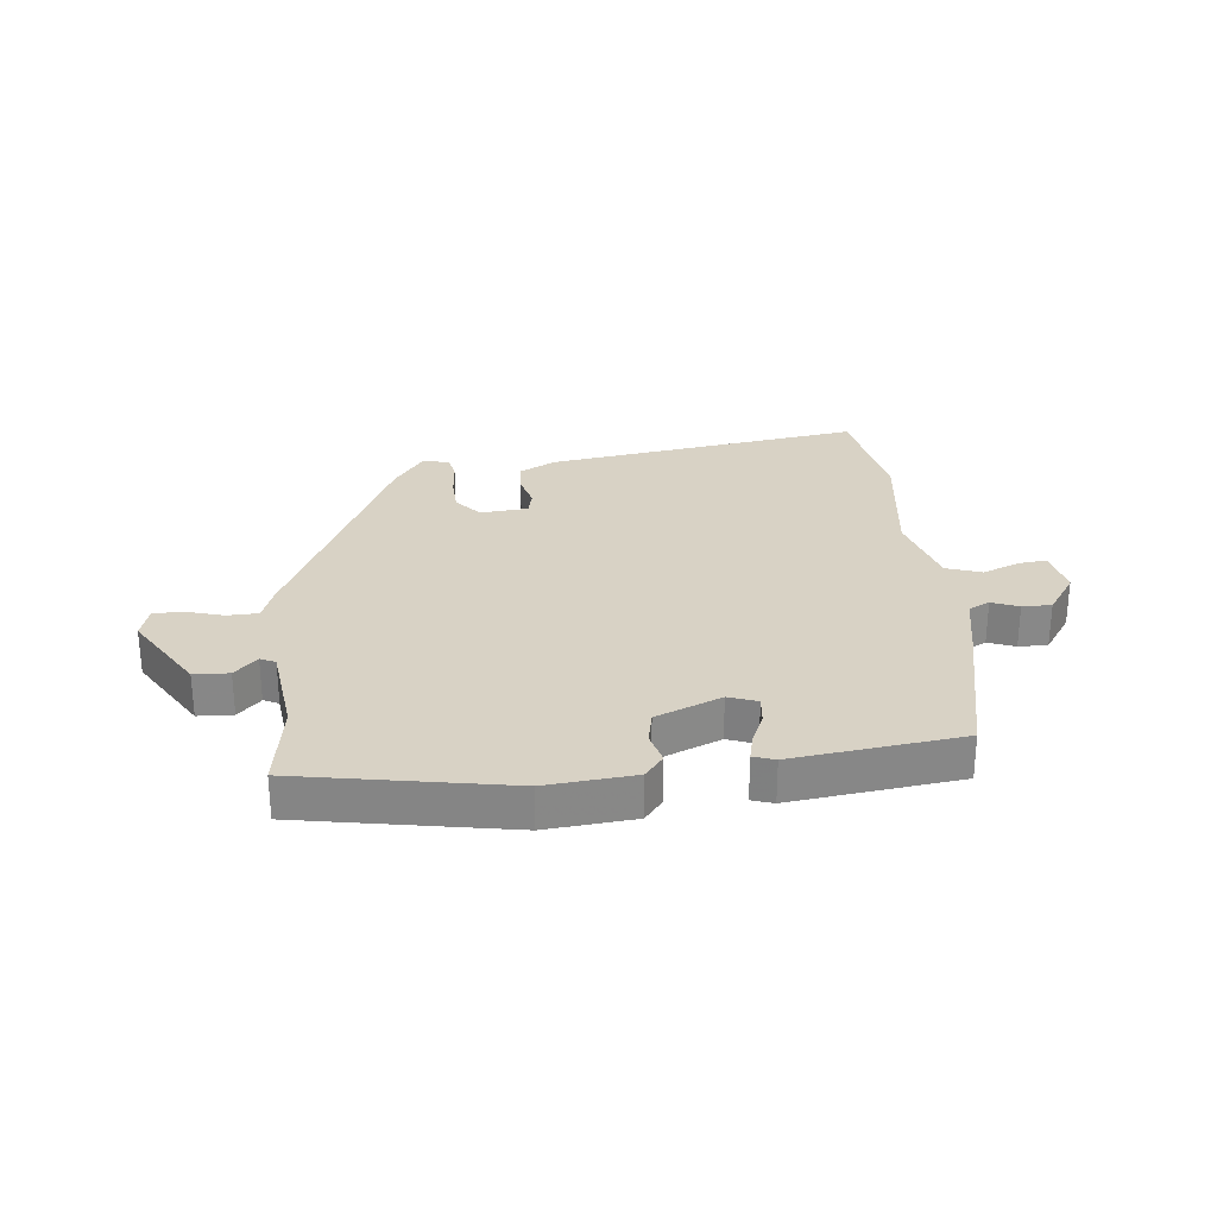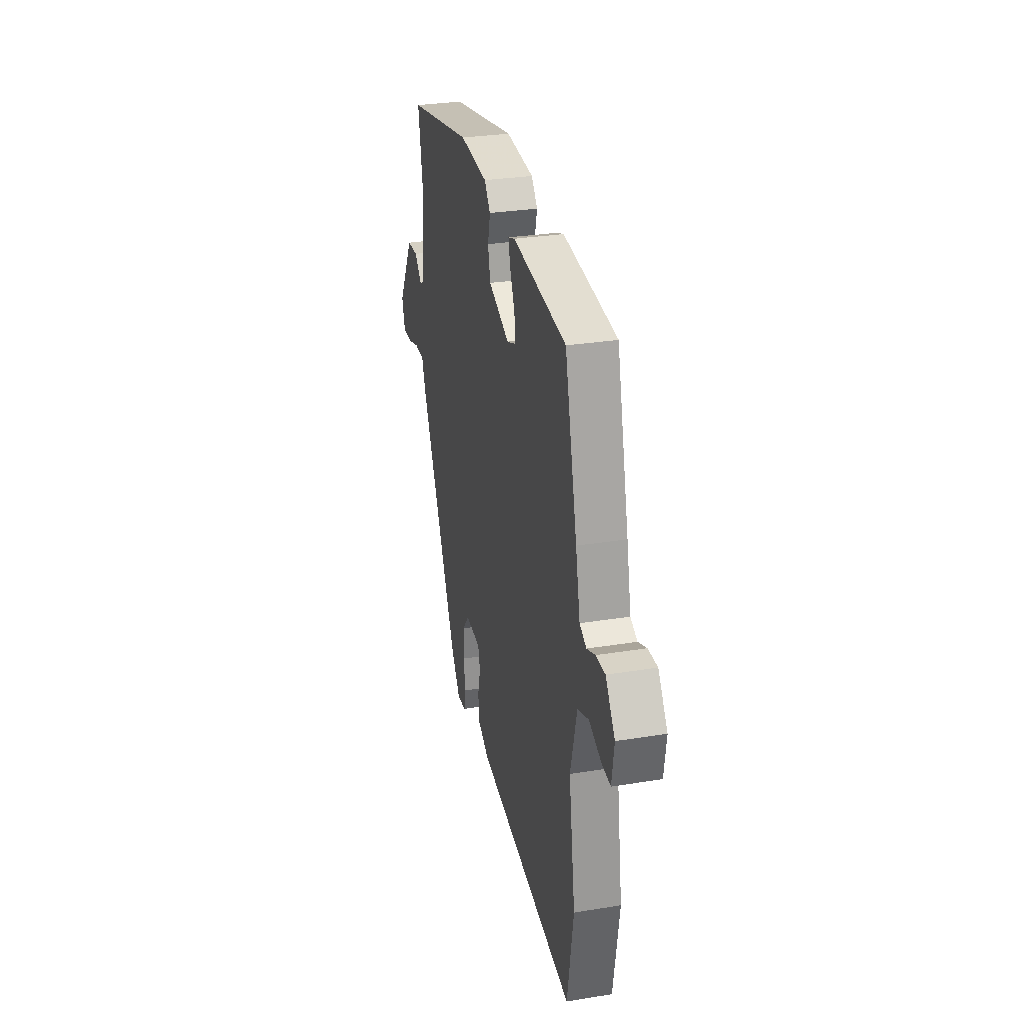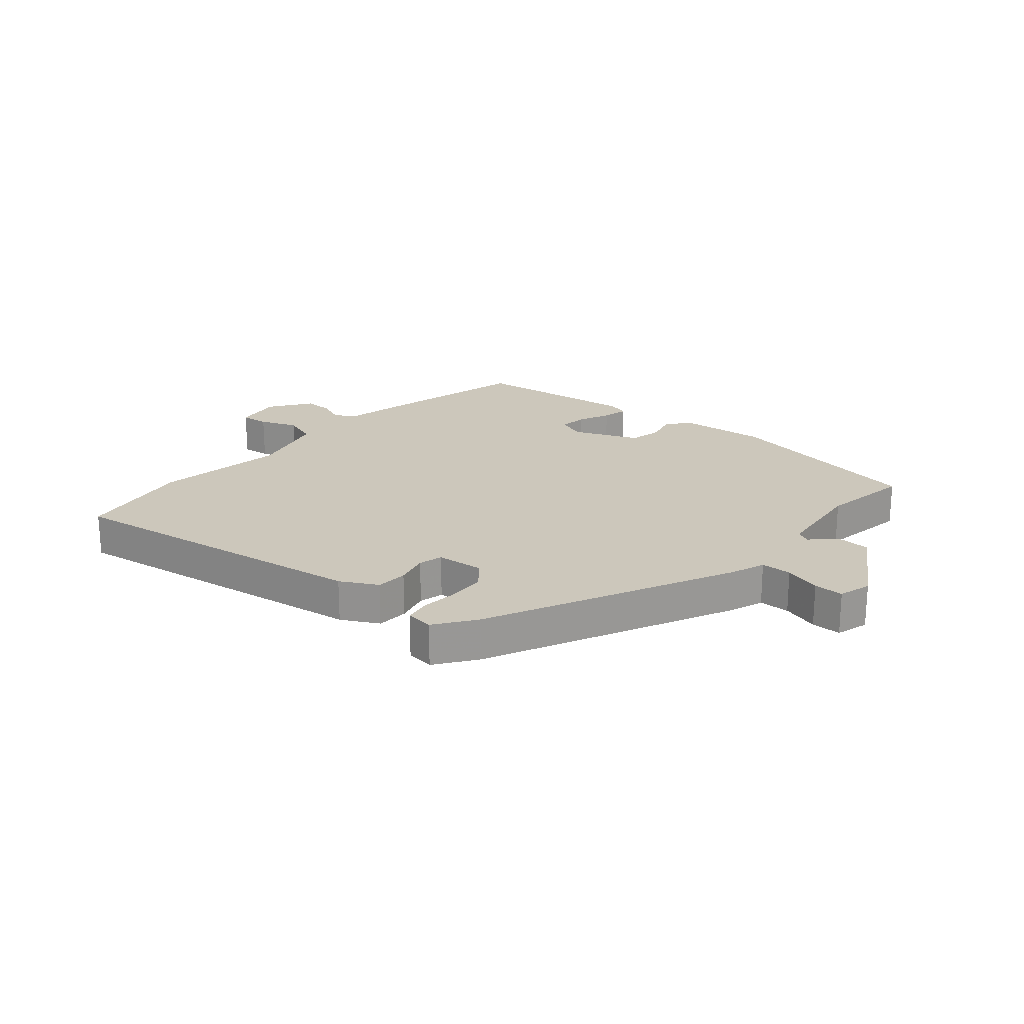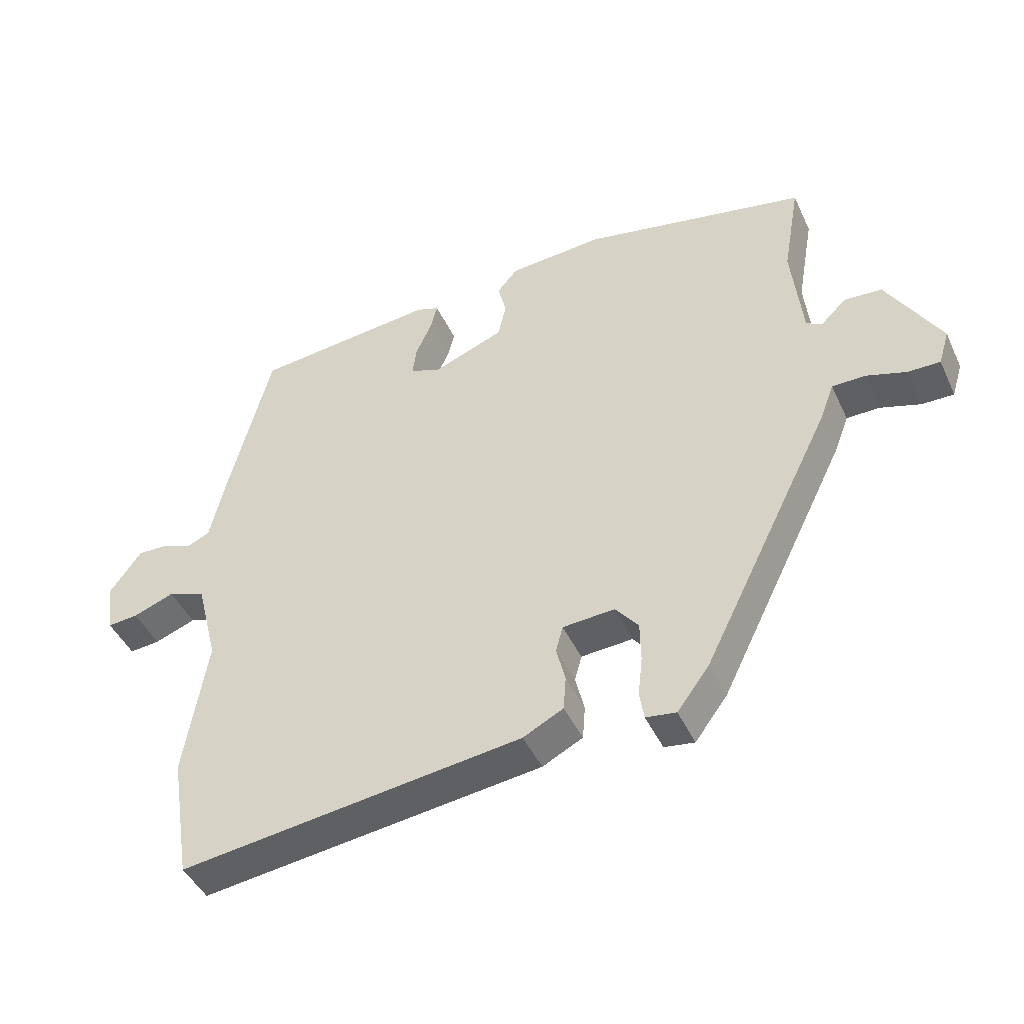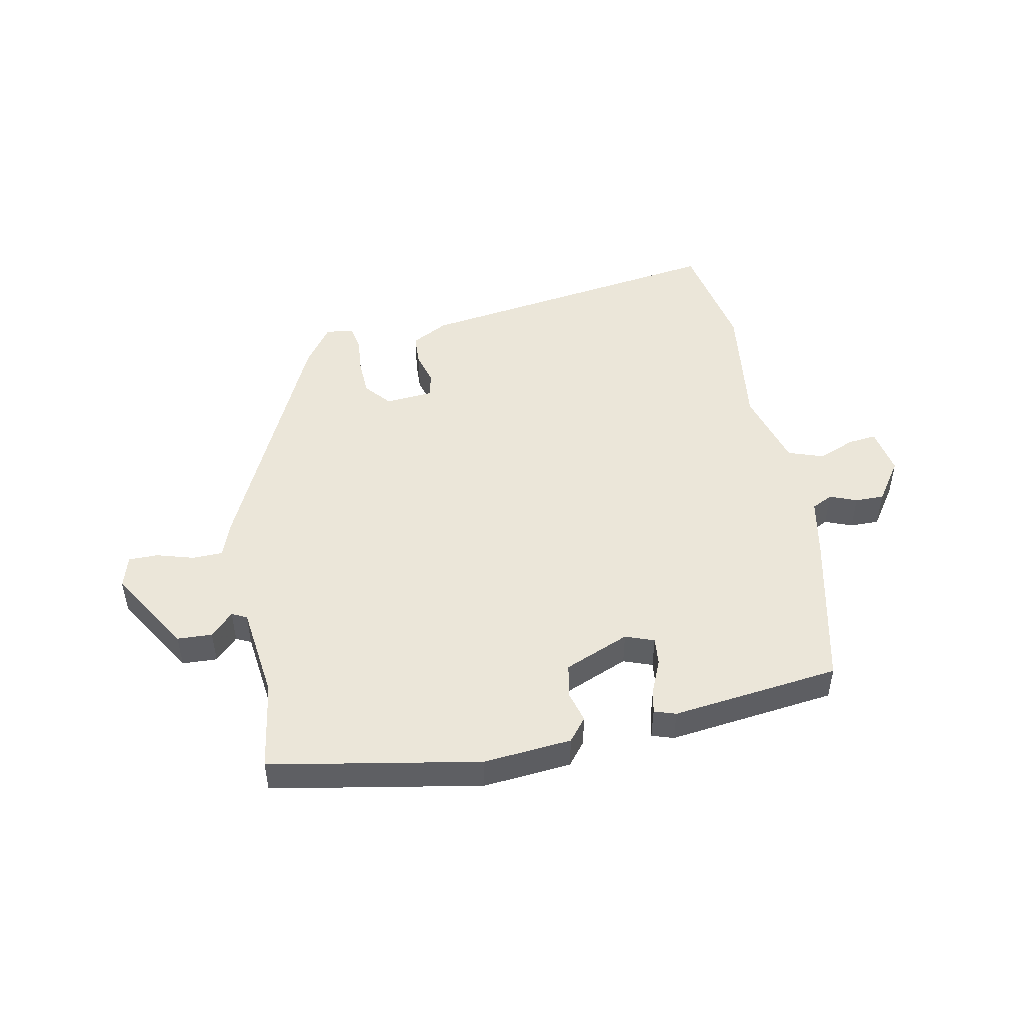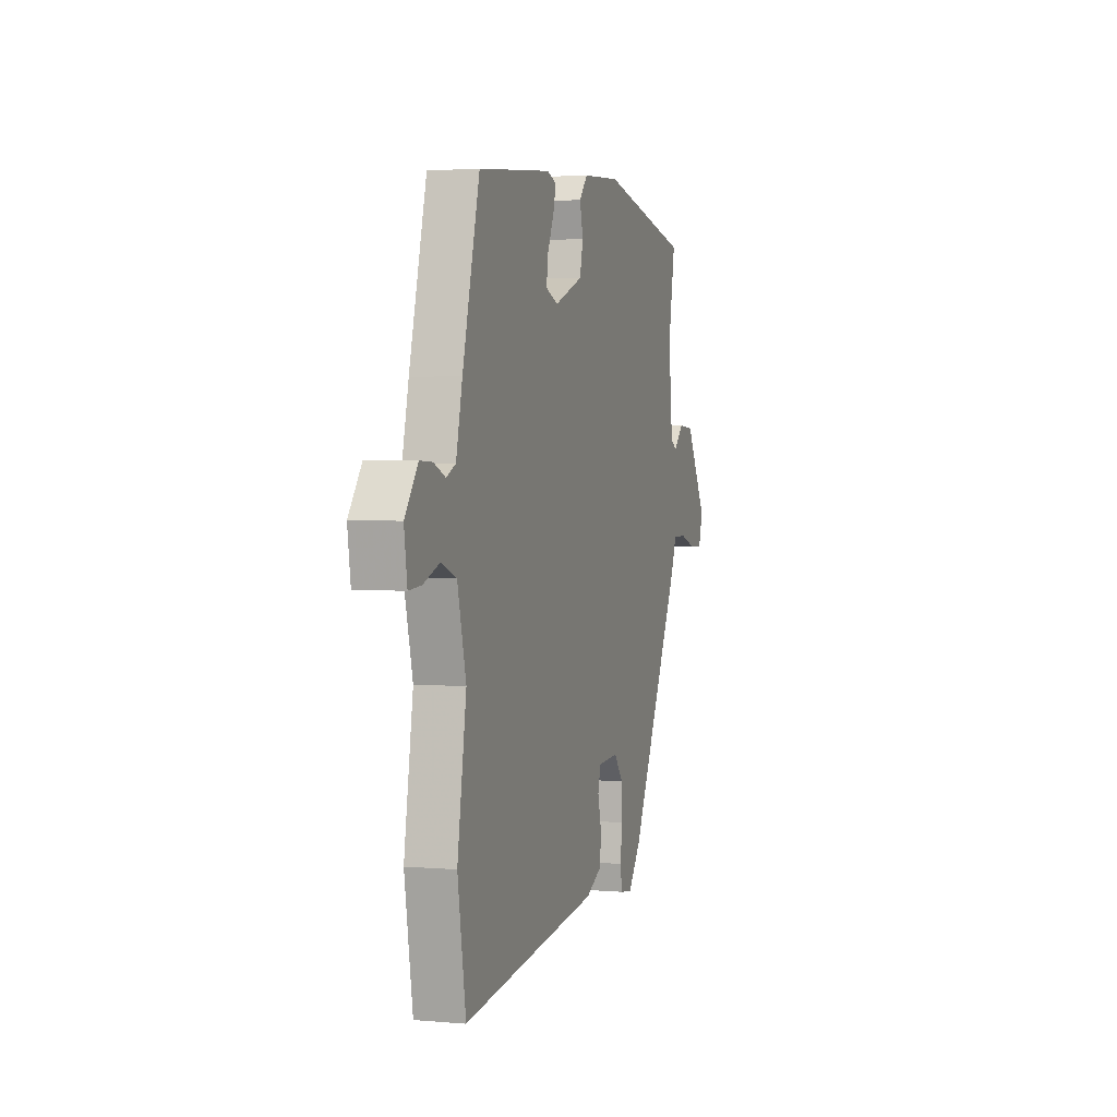
<metadata>
{"format":"obj","ext":"obj","renderer":"f3d","projection":"perspective","resolution":1024,"background":"white","views":[{"elev":27.7,"azim":-7.4,"up":"+Y"},{"elev":30.2,"azim":76.7,"up":"+Z"},{"elev":21.6,"azim":-140.6,"up":"+Y"},{"elev":-45.1,"azim":-156.0,"up":"+Z"},{"elev":48.1,"azim":-12.6,"up":"+Y"},{"elev":2.5,"azim":107.1,"up":"+Z"}]}
</metadata>
<code>
v 0.521 0.07 -0.371
v 0.489 0.07 -0.569
v -0.046 0.07 -0.503
v -0.109 0.07 -0.471
v -0.113 0.07 -0.417
v -0.099 0.07 -0.36
v -0.11 0.07 -0.319
v -0.191 0.07 -0.314
v -0.227 0.07 -0.359
v -0.228 0.07 -0.422
v -0.221 0.07 -0.484
v -0.228 0.07 -0.528
v -0.275 0.07 -0.535
v -0.325 0.07 -0.468
v -0.529 0.07 -0.057
v -0.551 0.07 0.001
v -0.603 0.07 0.001
v -0.665 0.07 -0.019
v -0.715 0.07 -0.02
v -0.732 0.07 0.035
v -0.649 0.07 0.179
v -0.59 0.07 0.183
v -0.551 0.07 0.145
v -0.526 0.07 0.158
v -0.51 0.07 0.319
v -0.537 0.07 0.471
v -0.186 0.07 0.544
v -0.037 0.07 0.534
v -0.005 0.07 0.496
v -0.018 0.07 0.442
v -0.005 0.07 0.386
v 0.106 0.07 0.343
v 0.154 0.07 0.362
v 0.148 0.07 0.409
v 0.123 0.07 0.464
v 0.112 0.07 0.507
v 0.148 0.07 0.52
v 0.433 0.07 0.492
v 0.499 0.07 0.232
v 0.523 0.07 0.126
v 0.559 0.07 0.109
v 0.604 0.07 0.128
v 0.653 0.07 0.13
v 0.703 0.07 0.061
v 0.691 0.07 -0.02
v 0.643 0.07 -0.016
v 0.579 0.07 0.008
v 0.52 0.07 -0.014
v 0.486 0.07 -0.149
v 0.521 0 -0.371
v 0.489 0 -0.569
v -0.046 0 -0.503
v -0.109 0 -0.471
v -0.113 0 -0.417
v -0.099 0 -0.36
v -0.11 0 -0.319
v -0.191 0 -0.314
v -0.227 0 -0.359
v -0.228 0 -0.422
v -0.221 0 -0.484
v -0.228 0 -0.528
v -0.275 0 -0.535
v -0.325 0 -0.468
v -0.529 0 -0.057
v -0.551 0 0.001
v -0.603 0 0.001
v -0.665 0 -0.019
v -0.715 0 -0.02
v -0.732 0 0.035
v -0.649 0 0.179
v -0.59 0 0.183
v -0.551 0 0.145
v -0.526 0 0.158
v -0.51 0 0.319
v -0.537 0 0.471
v -0.186 0 0.544
v -0.037 0 0.534
v -0.005 0 0.496
v -0.018 0 0.442
v -0.005 0 0.386
v 0.106 0 0.343
v 0.154 0 0.362
v 0.148 0 0.409
v 0.123 0 0.464
v 0.112 0 0.507
v 0.148 0 0.52
v 0.433 0 0.492
v 0.499 0 0.232
v 0.523 0 0.126
v 0.559 0 0.109
v 0.604 0 0.128
v 0.653 0 0.13
v 0.703 0 0.061
v 0.691 0 -0.02
v 0.643 0 -0.016
v 0.579 0 0.008
v 0.52 0 -0.014
v 0.486 0 -0.149
f 45 46 47
f 44 45 47
f 43 44 47
f 42 43 47
f 41 42 47
f 40 41 47 48
f 40 48 49
f 39 40 49
f 38 39 49
f 37 38 49
f 36 37 49
f 35 36 49
f 34 35 49
f 28 29 30
f 27 28 30
f 26 27 30
f 25 26 30
f 24 25 30 31
f 23 24 31 32
f 21 22 23
f 20 21 23
f 19 20 23
f 18 19 23
f 17 18 23
f 16 17 23 32
f 14 15 16
f 13 14 16
f 12 13 16
f 11 12 16
f 10 11 16
f 9 10 16
f 16 32 33
f 9 16 33
f 8 9 33
f 4 5 6
f 3 4 6
f 2 3 6
f 1 2 6
f 49 1 6
f 49 6 7
f 33 34 49
f 7 8 33 49
f 96 95 94
f 96 94 93
f 96 93 92
f 96 92 91
f 96 91 90
f 97 96 90 89
f 98 97 89
f 98 89 88
f 98 88 87
f 98 87 86
f 98 86 85
f 98 85 84
f 98 84 83
f 79 78 77
f 79 77 76
f 79 76 75
f 79 75 74
f 80 79 74 73
f 81 80 73 72
f 72 71 70
f 72 70 69
f 72 69 68
f 72 68 67
f 72 67 66
f 81 72 66 65
f 65 64 63
f 65 63 62
f 65 62 61
f 65 61 60
f 65 60 59
f 65 59 58
f 82 81 65
f 82 65 58
f 82 58 57
f 55 54 53
f 55 53 52
f 55 52 51
f 55 51 50
f 55 50 98
f 56 55 98
f 98 83 82
f 98 82 57 56
f 1 50 51 2
f 2 51 52 3
f 3 52 53 4
f 4 53 54 5
f 5 54 55 6
f 6 55 56 7
f 7 56 57 8
f 8 57 58 9
f 9 58 59 10
f 10 59 60 11
f 11 60 61 12
f 12 61 62 13
f 13 62 63 14
f 14 63 64 15
f 15 64 65 16
f 16 65 66 17
f 17 66 67 18
f 18 67 68 19
f 19 68 69 20
f 20 69 70 21
f 21 70 71 22
f 22 71 72 23
f 23 72 73 24
f 24 73 74 25
f 25 74 75 26
f 26 75 76 27
f 27 76 77 28
f 28 77 78 29
f 29 78 79 30
f 30 79 80 31
f 31 80 81 32
f 32 81 82 33
f 33 82 83 34
f 34 83 84 35
f 35 84 85 36
f 36 85 86 37
f 37 86 87 38
f 38 87 88 39
f 39 88 89 40
f 40 89 90 41
f 41 90 91 42
f 42 91 92 43
f 43 92 93 44
f 44 93 94 45
f 45 94 95 46
f 46 95 96 47
f 47 96 97 48
f 48 97 98 49
f 49 98 50 1

</code>
